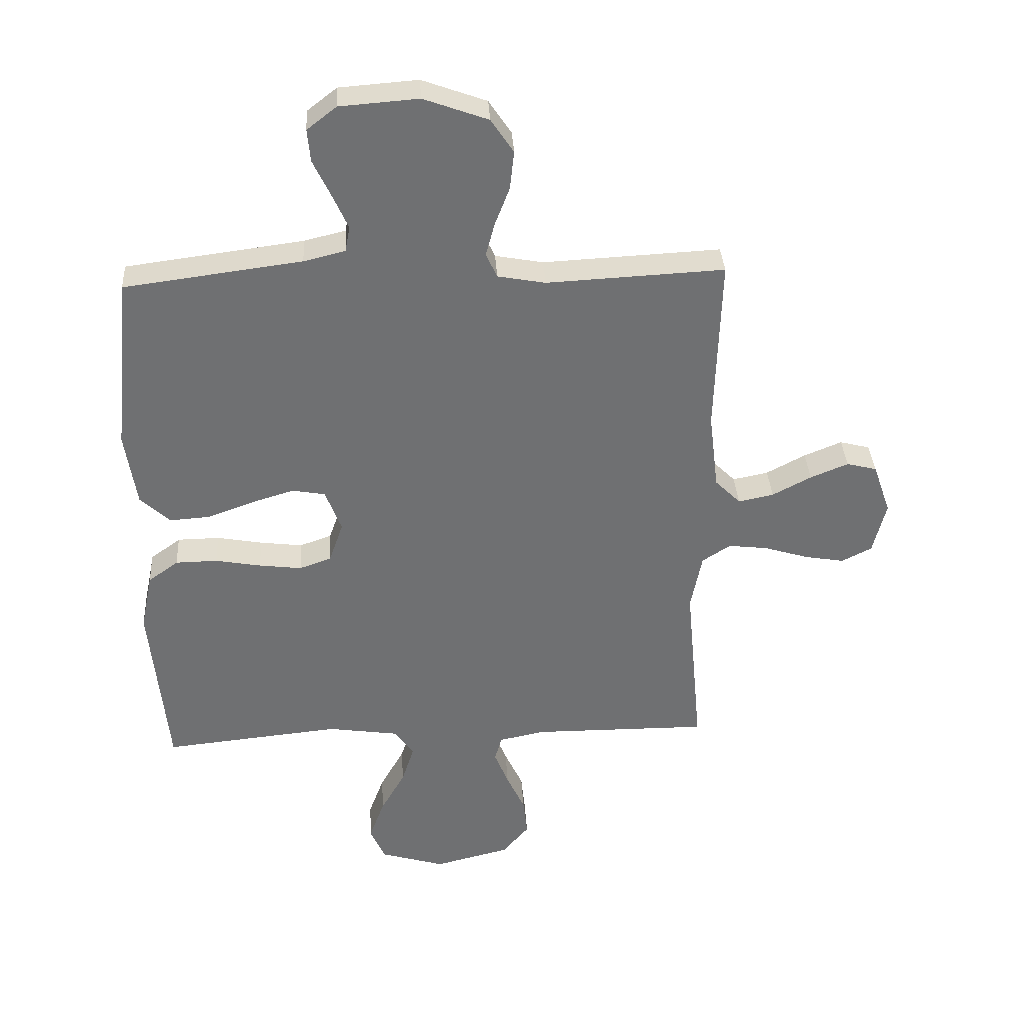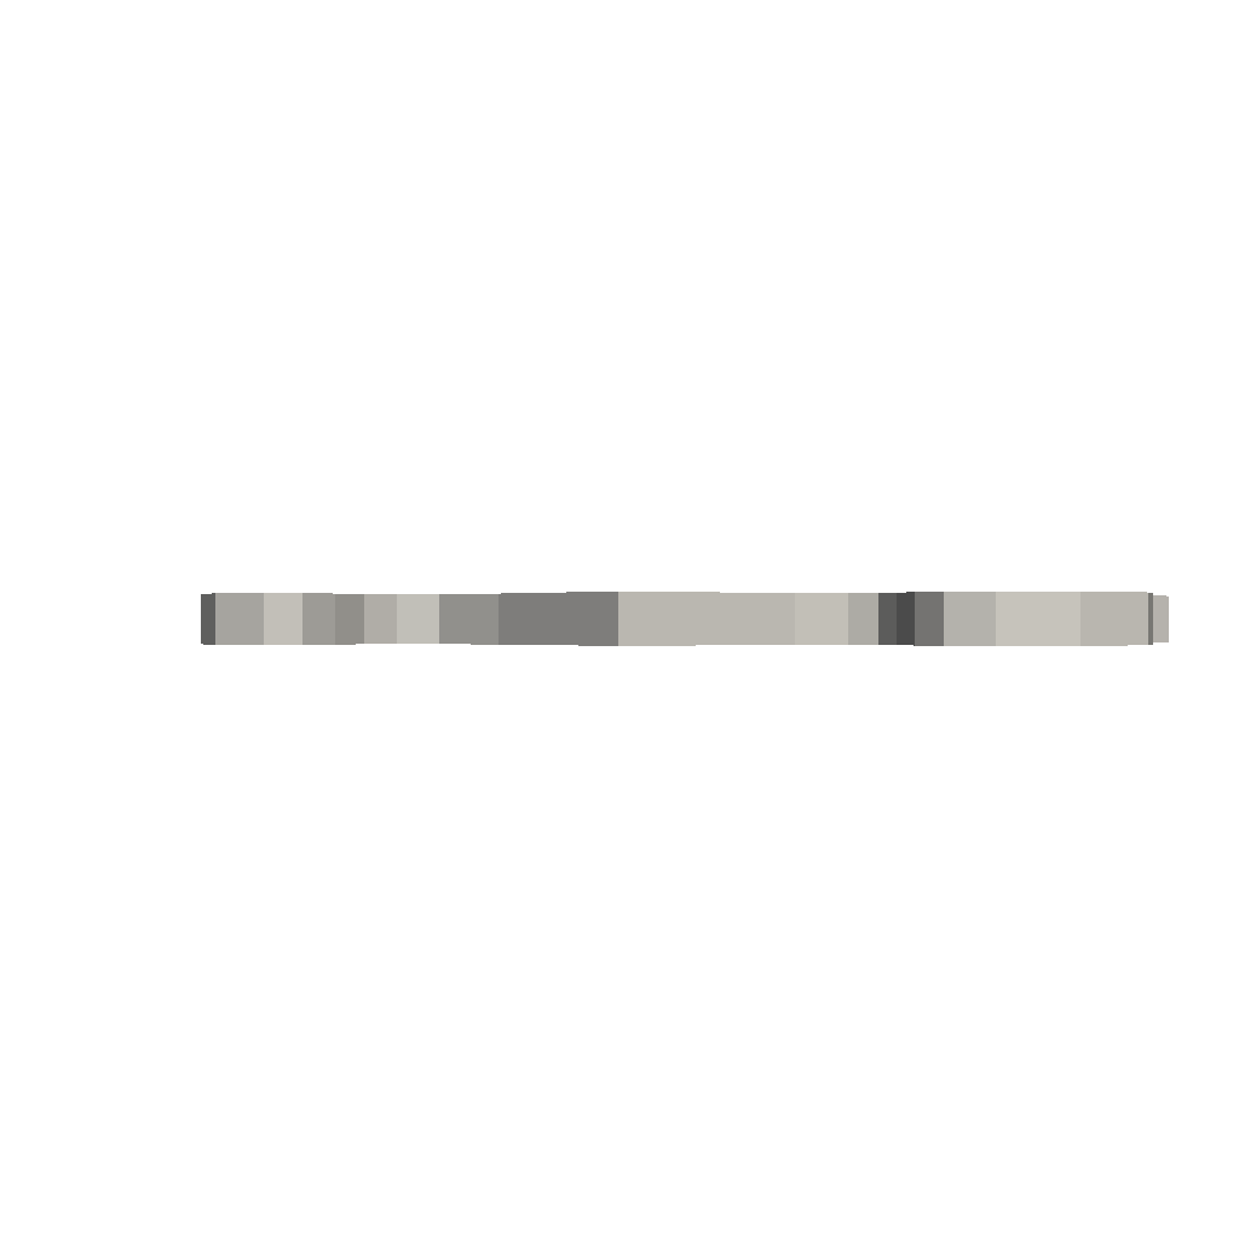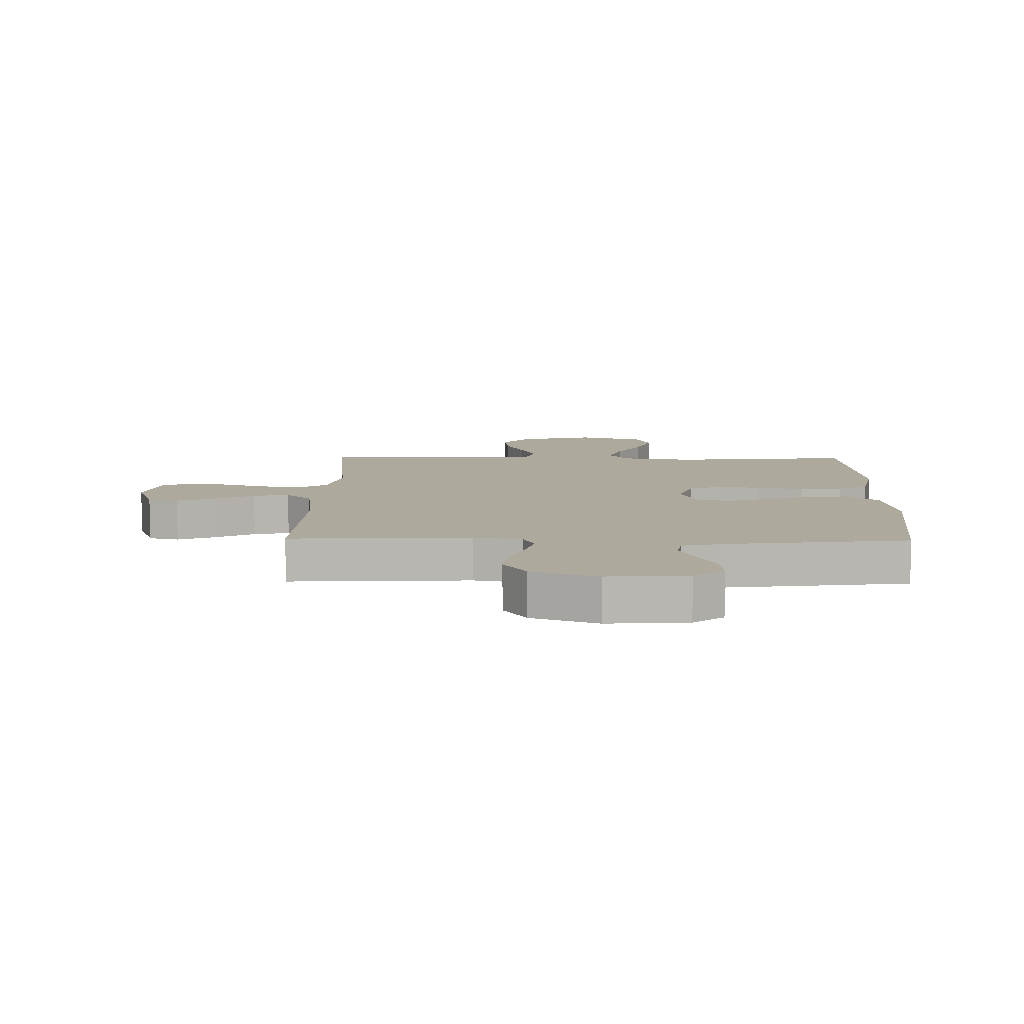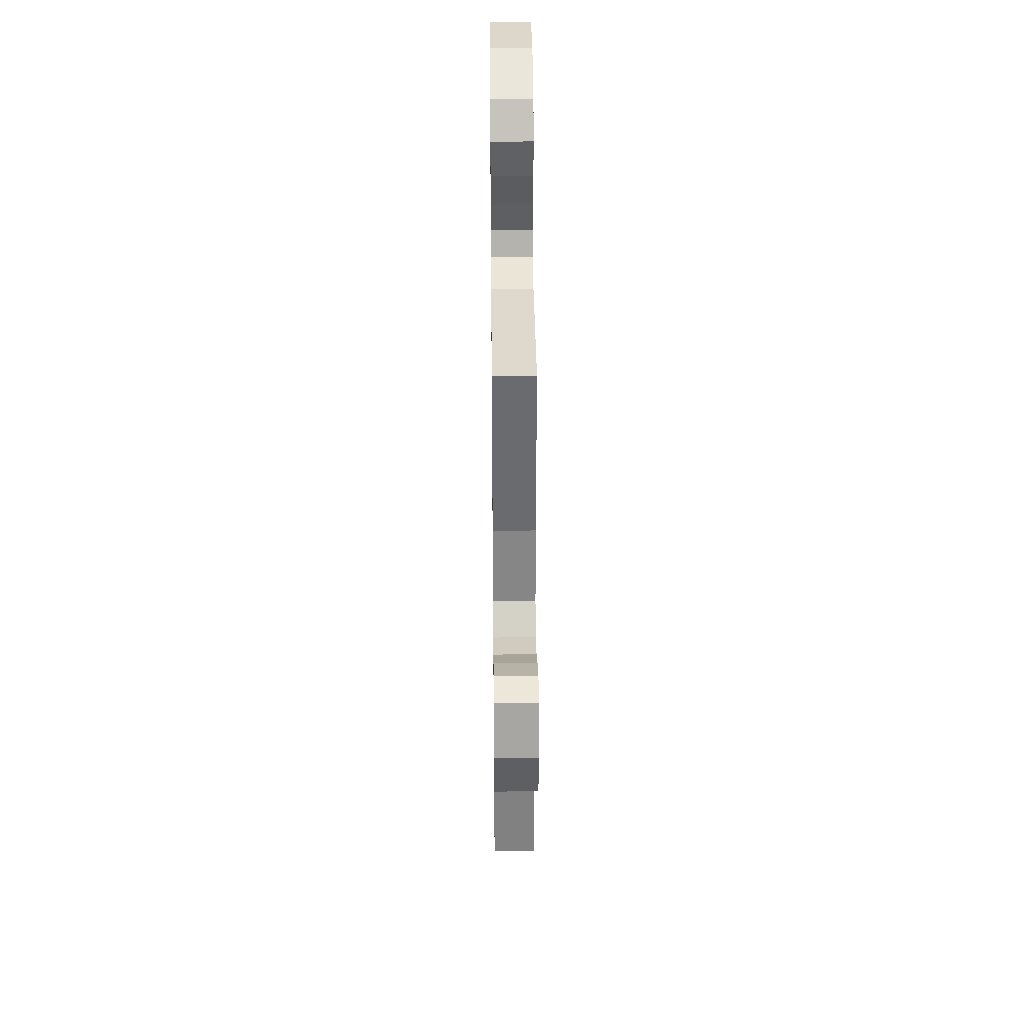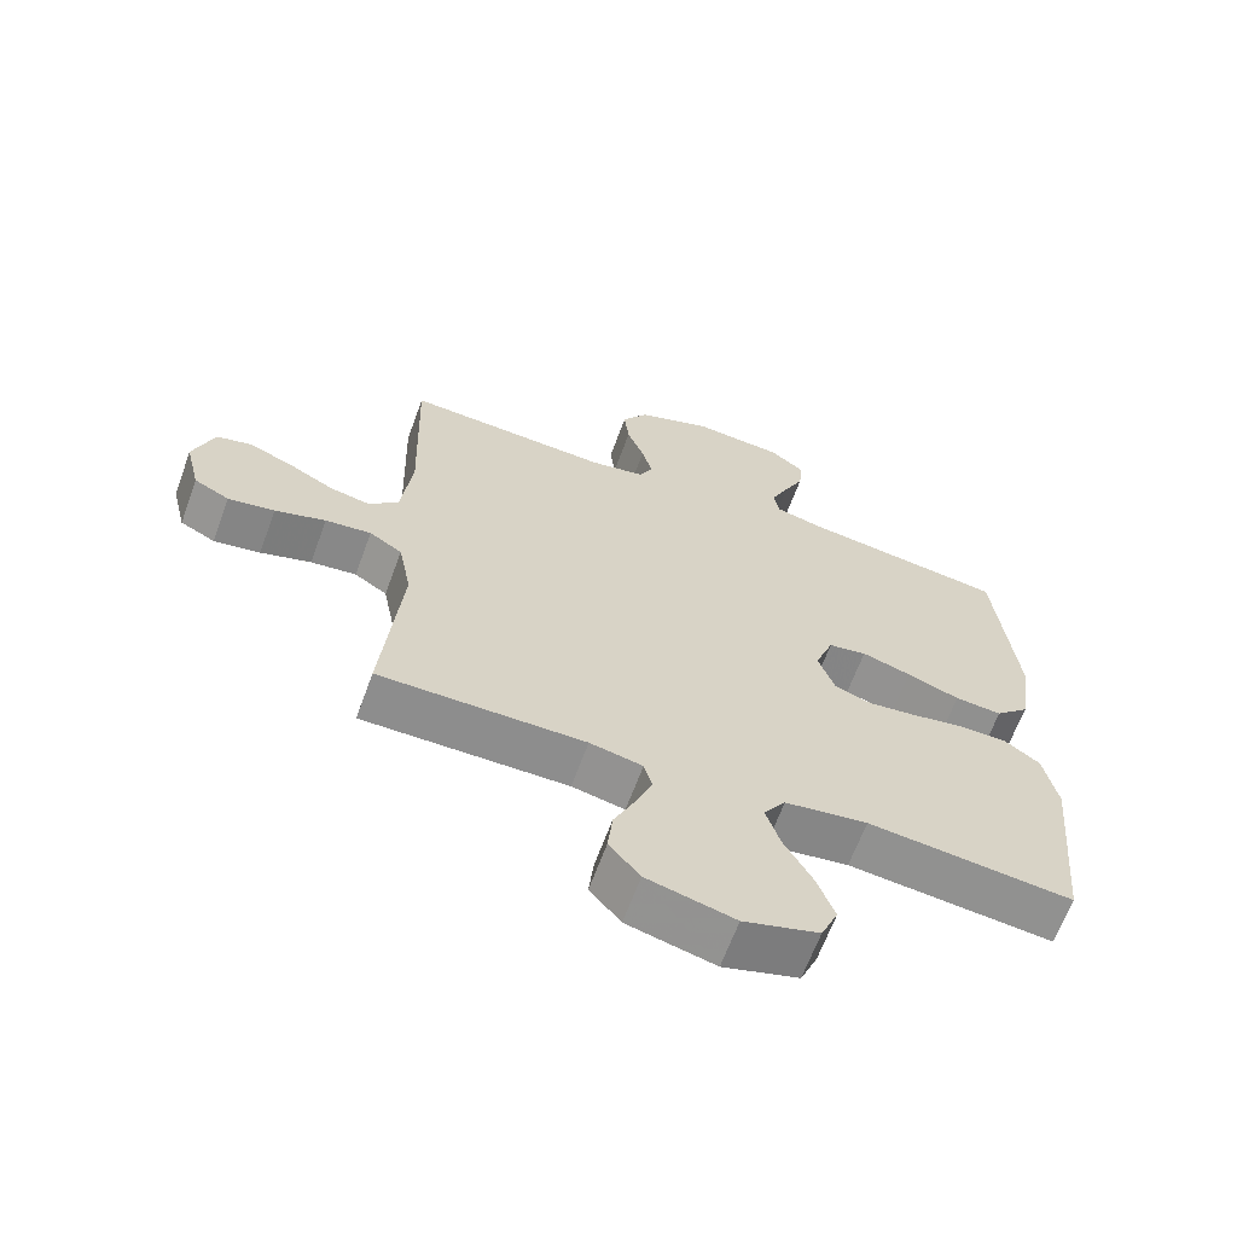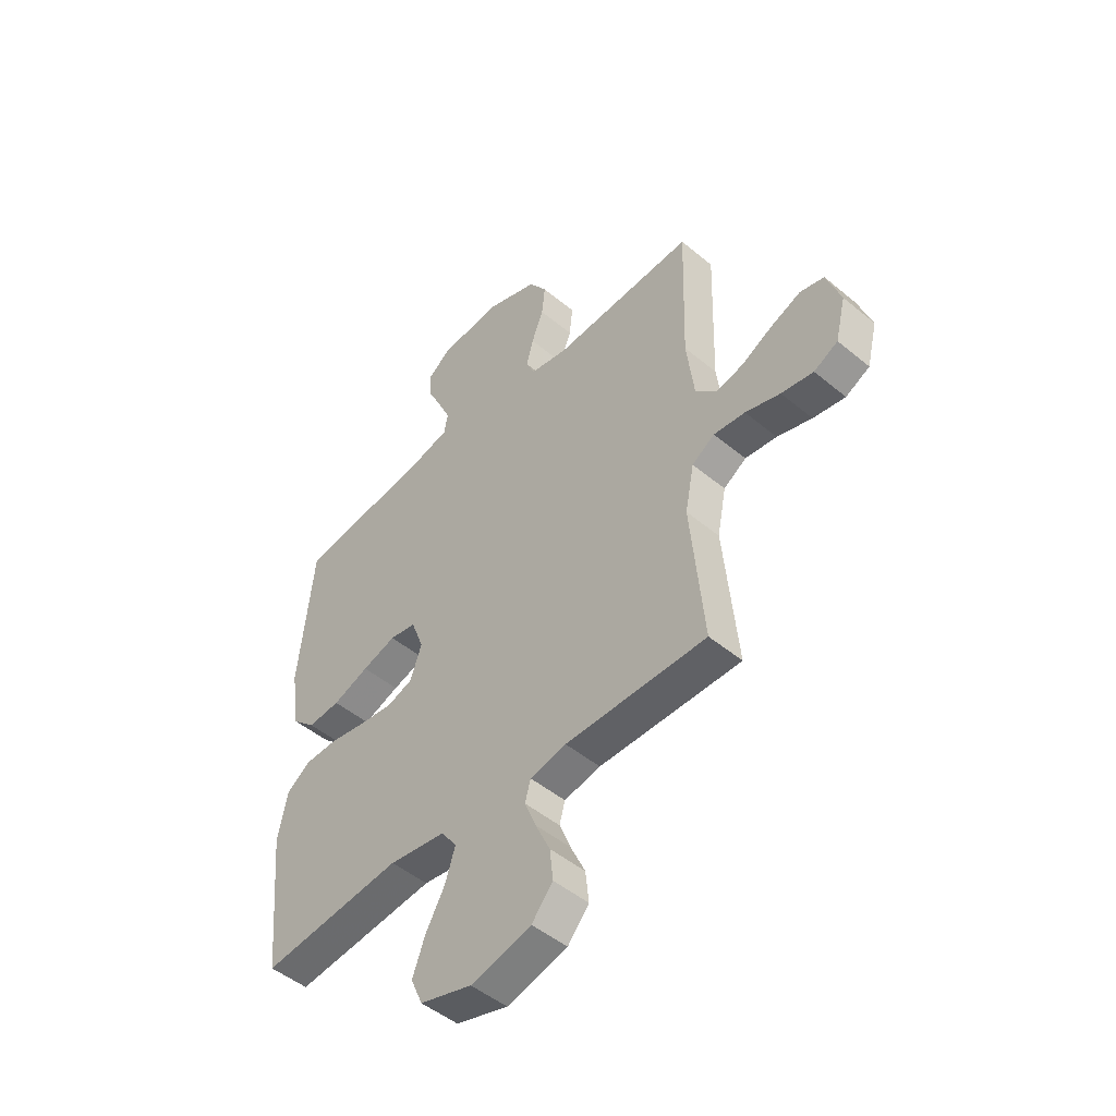
<metadata>
{"format":"obj","ext":"obj","renderer":"f3d","projection":"perspective","resolution":1024,"background":"white","views":[{"elev":35.3,"azim":176.6,"up":"+Z"},{"elev":-0.1,"azim":-34.9,"up":"+Y"},{"elev":8.9,"azim":1.0,"up":"+Y"},{"elev":35.0,"azim":-90.6,"up":"+Z"},{"elev":-64.7,"azim":-20.1,"up":"+Z"},{"elev":-48.8,"azim":-132.7,"up":"+Z"}]}
</metadata>
<code>
v 0.5 0.07 -0.5
v 0.2 0.07 -0.47
v 0.079 0.07 -0.488
v 0.047 0.07 -0.535
v 0.068 0.07 -0.6
v 0.109 0.07 -0.673
v 0.135 0.07 -0.743
v 0.11 0.07 -0.801
v 0 0.07 -0.834
v -0.128 0.07 -0.802
v -0.173 0.07 -0.749
v -0.166 0.07 -0.684
v -0.135 0.07 -0.617
v -0.111 0.07 -0.557
v -0.123 0.07 -0.514
v -0.2 0.07 -0.498
v -0.5 0.07 -0.5
v -0.472 0.07 -0.2
v -0.491 0.07 -0.103
v -0.539 0.07 -0.072
v -0.606 0.07 -0.08
v -0.68 0.07 -0.103
v -0.748 0.07 -0.115
v -0.799 0.07 -0.089
v -0.821 0.07 0
v -0.791 0.07 0.086
v -0.74 0.07 0.099
v -0.676 0.07 0.073
v -0.61 0.07 0.038
v -0.55 0.07 0.026
v -0.507 0.07 0.069
v -0.491 0.07 0.2
v -0.5 0.07 0.5
v -0.2 0.07 0.485
v -0.119 0.07 0.5
v -0.1 0.07 0.541
v -0.115 0.07 0.597
v -0.14 0.07 0.662
v -0.147 0.07 0.727
v -0.109 0.07 0.784
v 0 0.07 0.824
v 0.133 0.07 0.814
v 0.183 0.07 0.775
v 0.178 0.07 0.72
v 0.148 0.07 0.657
v 0.122 0.07 0.599
v 0.13 0.07 0.556
v 0.2 0.07 0.539
v 0.5 0.07 0.5
v 0.53 0.07 0.2
v 0.511 0.07 0.074
v 0.461 0.07 0.027
v 0.392 0.07 0.032
v 0.315 0.07 0.06
v 0.243 0.07 0.082
v 0.187 0.07 0.072
v 0.16 0.07 0
v 0.184 0.07 -0.069
v 0.238 0.07 -0.088
v 0.31 0.07 -0.079
v 0.387 0.07 -0.065
v 0.458 0.07 -0.066
v 0.509 0.07 -0.103
v 0.529 0.07 -0.2
v 0.5 0 -0.5
v 0.2 0 -0.47
v 0.079 0 -0.488
v 0.047 0 -0.535
v 0.068 0 -0.6
v 0.109 0 -0.673
v 0.135 0 -0.743
v 0.11 0 -0.801
v 0 0 -0.834
v -0.128 0 -0.802
v -0.173 0 -0.749
v -0.166 0 -0.684
v -0.135 0 -0.617
v -0.111 0 -0.557
v -0.123 0 -0.514
v -0.2 0 -0.498
v -0.5 0 -0.5
v -0.472 0 -0.2
v -0.491 0 -0.103
v -0.539 0 -0.072
v -0.606 0 -0.08
v -0.68 0 -0.103
v -0.748 0 -0.115
v -0.799 0 -0.089
v -0.821 0 0
v -0.791 0 0.086
v -0.74 0 0.099
v -0.676 0 0.073
v -0.61 0 0.038
v -0.55 0 0.026
v -0.507 0 0.069
v -0.491 0 0.2
v -0.5 0 0.5
v -0.2 0 0.485
v -0.119 0 0.5
v -0.1 0 0.541
v -0.115 0 0.597
v -0.14 0 0.662
v -0.147 0 0.727
v -0.109 0 0.784
v 0 0 0.824
v 0.133 0 0.814
v 0.183 0 0.775
v 0.178 0 0.72
v 0.148 0 0.657
v 0.122 0 0.599
v 0.13 0 0.556
v 0.2 0 0.539
v 0.5 0 0.5
v 0.53 0 0.2
v 0.511 0 0.074
v 0.461 0 0.027
v 0.392 0 0.032
v 0.315 0 0.06
v 0.243 0 0.082
v 0.187 0 0.072
v 0.16 0 0
v 0.184 0 -0.069
v 0.238 0 -0.088
v 0.31 0 -0.079
v 0.387 0 -0.065
v 0.458 0 -0.066
v 0.509 0 -0.103
v 0.529 0 -0.2
f 63 64 1 2
f 60 61 62 63
f 59 60 63 2
f 58 59 2 3
f 57 58 3 4
f 51 52 53 54
f 51 54 55
f 48 49 50 51
f 47 48 51 55
f 42 43 44 45
f 42 45 46
f 41 42 46
f 40 41 46 47
f 37 38 39 40
f 36 37 40 47
f 32 33 34
f 31 32 34 35
f 26 27 28 29
f 24 25 26 29
f 24 29 30
f 21 22 23 24
f 20 21 24 30
f 19 20 30 31
f 16 17 18
f 15 16 18 19
f 10 11 12 13
f 10 13 14
f 9 10 14
f 8 9 14 15
f 5 6 7 8
f 4 5 8 15
f 36 47 55 56
f 35 36 56 57
f 19 31 35 57
f 4 15 19 57
f 66 65 128 127
f 127 126 125 124
f 66 127 124 123
f 67 66 123 122
f 68 67 122 121
f 118 117 116 115
f 119 118 115
f 115 114 113 112
f 119 115 112 111
f 109 108 107 106
f 110 109 106
f 110 106 105
f 111 110 105 104
f 104 103 102 101
f 111 104 101 100
f 98 97 96
f 99 98 96 95
f 93 92 91 90
f 93 90 89 88
f 94 93 88
f 88 87 86 85
f 94 88 85 84
f 95 94 84 83
f 82 81 80
f 83 82 80 79
f 77 76 75 74
f 78 77 74
f 78 74 73
f 79 78 73 72
f 72 71 70 69
f 79 72 69 68
f 120 119 111 100
f 121 120 100 99
f 121 99 95 83
f 121 83 79 68
f 1 65 66 2
f 2 66 67 3
f 3 67 68 4
f 4 68 69 5
f 5 69 70 6
f 6 70 71 7
f 7 71 72 8
f 8 72 73 9
f 9 73 74 10
f 10 74 75 11
f 11 75 76 12
f 12 76 77 13
f 13 77 78 14
f 14 78 79 15
f 15 79 80 16
f 16 80 81 17
f 17 81 82 18
f 18 82 83 19
f 19 83 84 20
f 20 84 85 21
f 21 85 86 22
f 22 86 87 23
f 23 87 88 24
f 24 88 89 25
f 25 89 90 26
f 26 90 91 27
f 27 91 92 28
f 28 92 93 29
f 29 93 94 30
f 30 94 95 31
f 31 95 96 32
f 32 96 97 33
f 33 97 98 34
f 34 98 99 35
f 35 99 100 36
f 36 100 101 37
f 37 101 102 38
f 38 102 103 39
f 39 103 104 40
f 40 104 105 41
f 41 105 106 42
f 42 106 107 43
f 43 107 108 44
f 44 108 109 45
f 45 109 110 46
f 46 110 111 47
f 47 111 112 48
f 48 112 113 49
f 49 113 114 50
f 50 114 115 51
f 51 115 116 52
f 52 116 117 53
f 53 117 118 54
f 54 118 119 55
f 55 119 120 56
f 56 120 121 57
f 57 121 122 58
f 58 122 123 59
f 59 123 124 60
f 60 124 125 61
f 61 125 126 62
f 62 126 127 63
f 63 127 128 64
f 64 128 65 1

</code>
